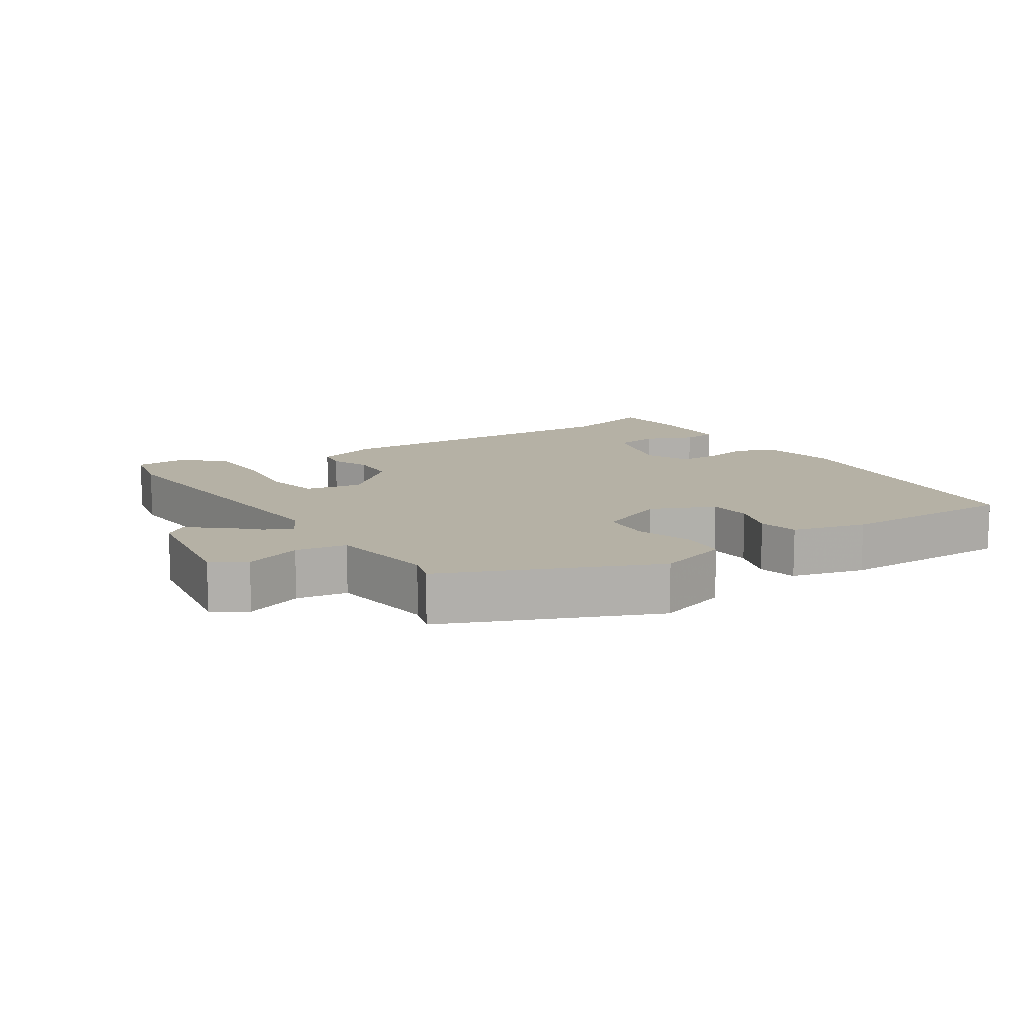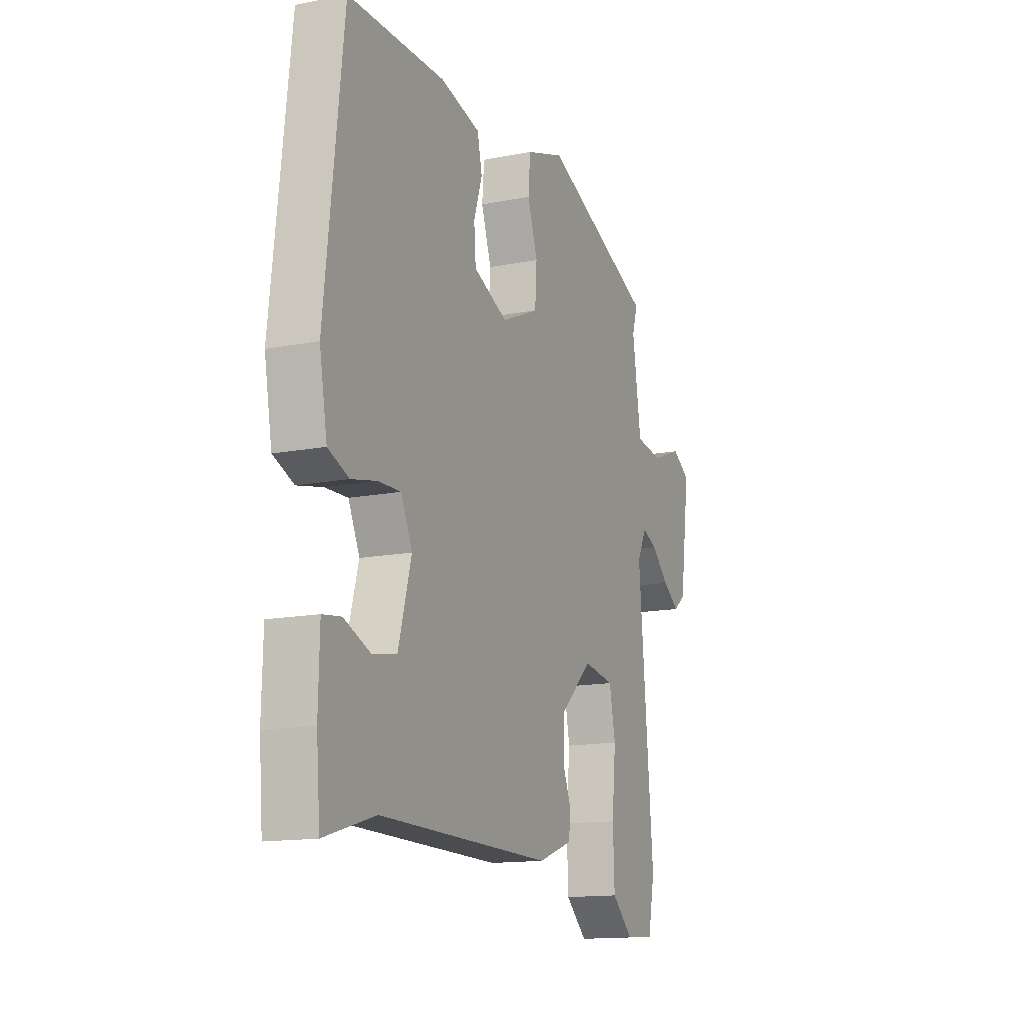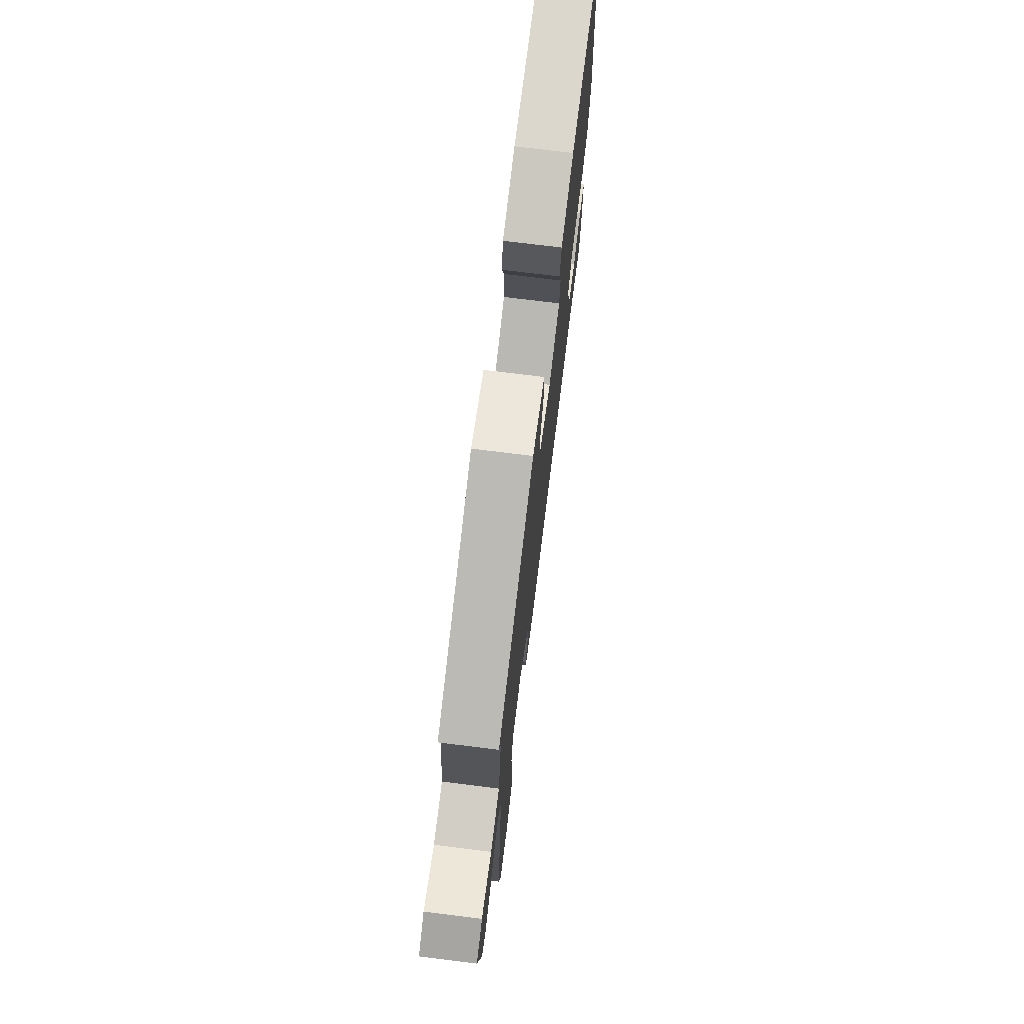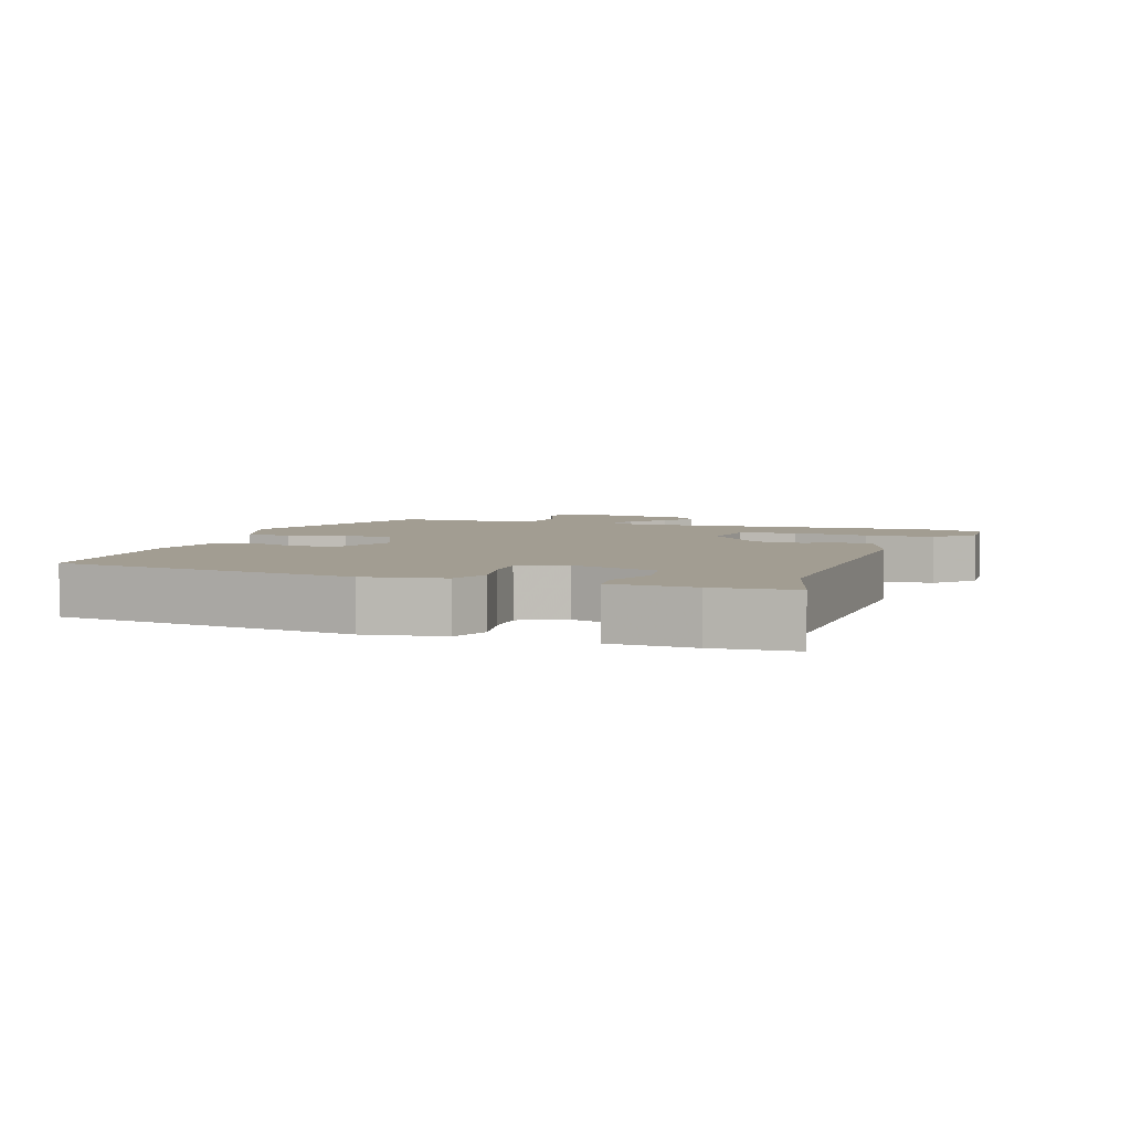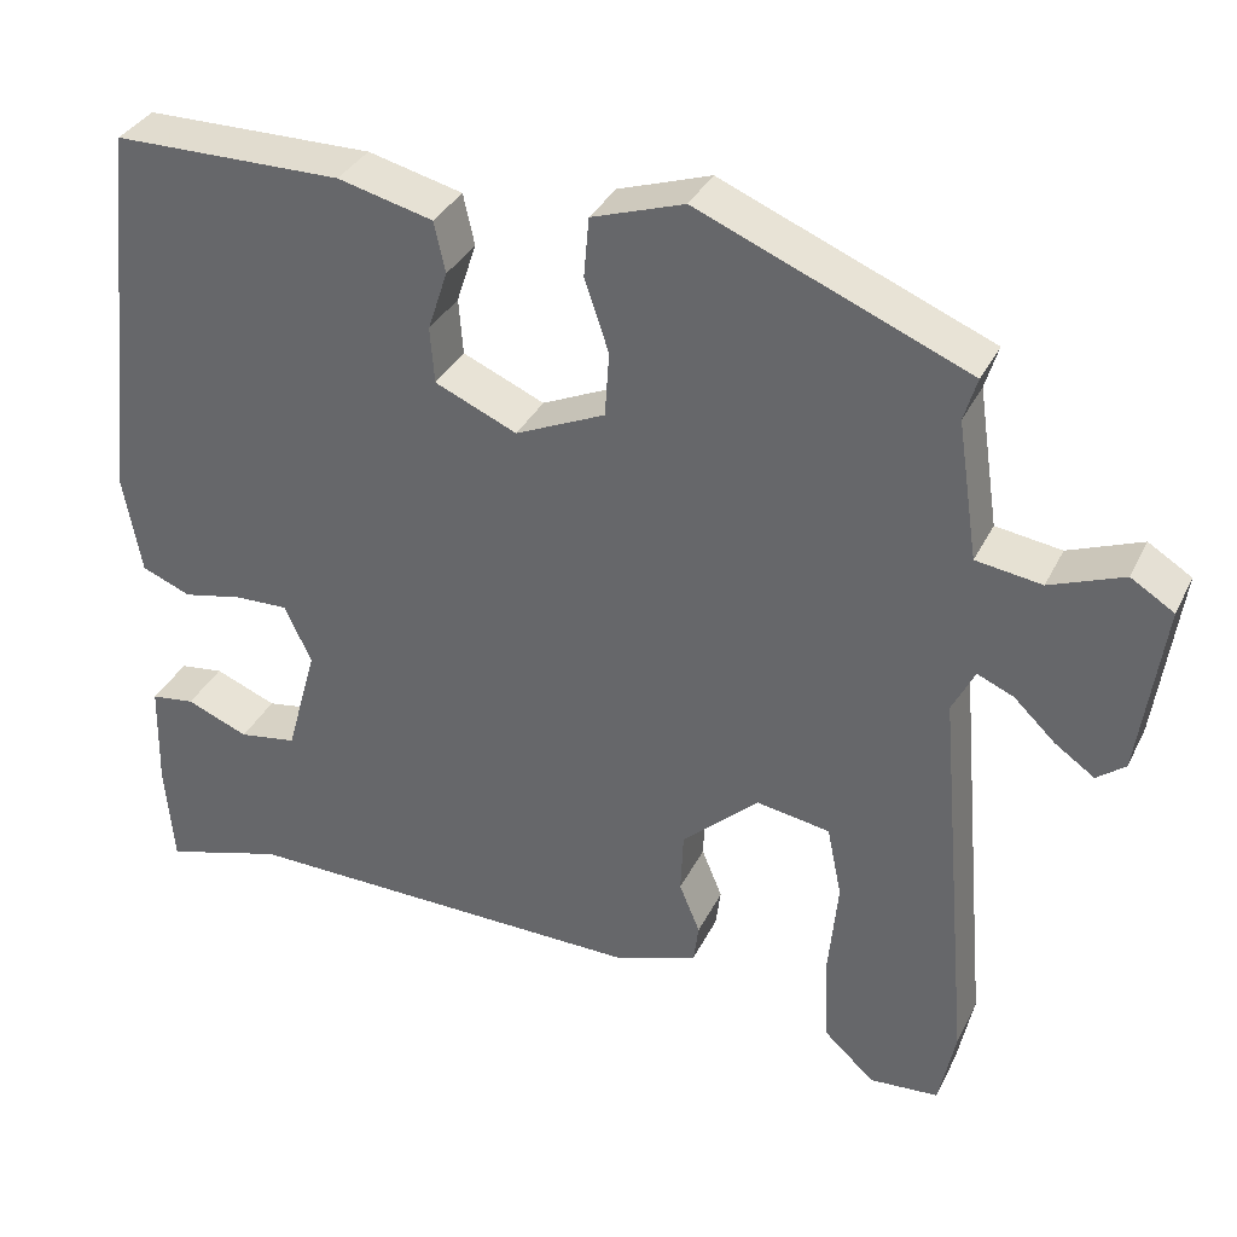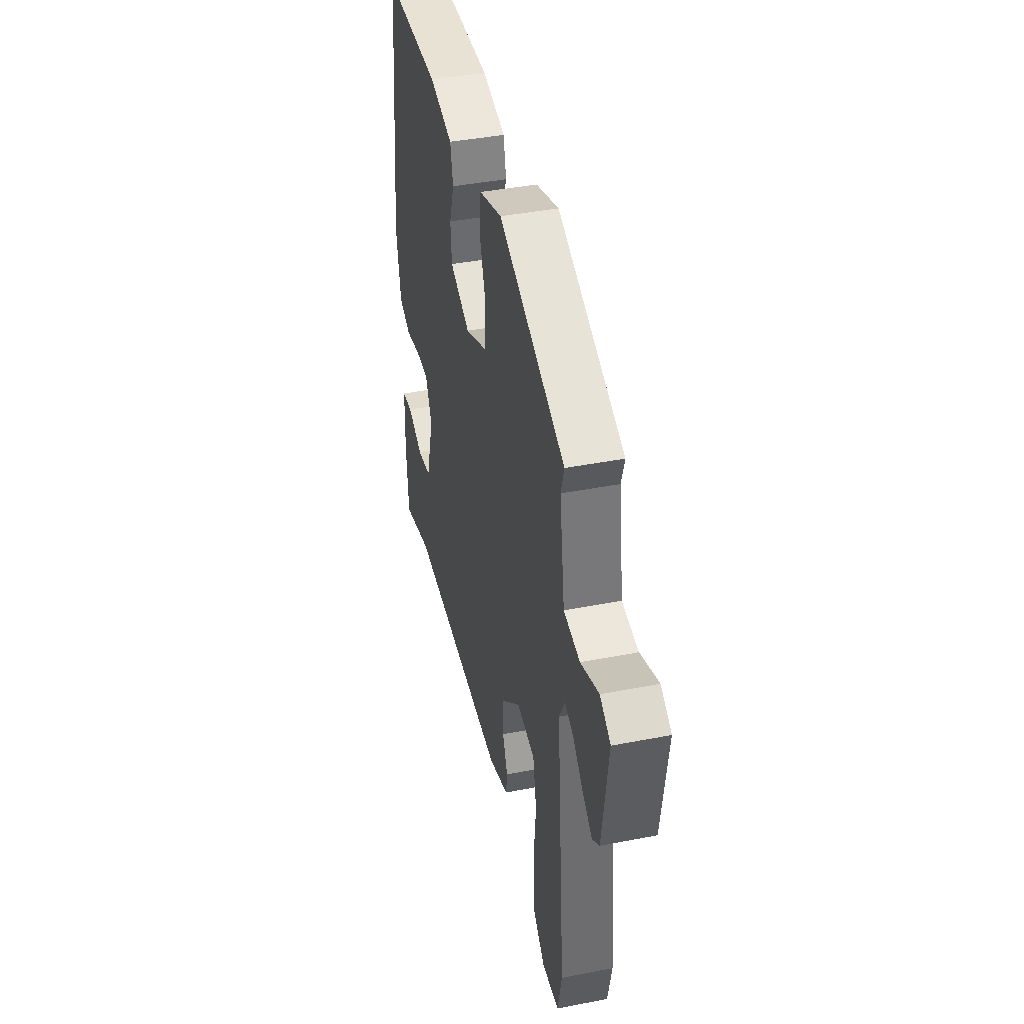
<metadata>
{"format":"obj","ext":"obj","renderer":"f3d","projection":"perspective","resolution":1024,"background":"white","views":[{"elev":11.9,"azim":-32.4,"up":"+Y"},{"elev":-14.3,"azim":113.4,"up":"+Z"},{"elev":73.8,"azim":-82.9,"up":"+Z"},{"elev":4.9,"azim":109.6,"up":"+Y"},{"elev":34.6,"azim":-156.6,"up":"+Z"},{"elev":41.5,"azim":-103.3,"up":"+Z"}]}
</metadata>
<code>
v 0.527 0.07 -0.508
v 0.388 0.07 -0.467
v -0.088 0.07 -0.473
v -0.183 0.07 -0.439
v -0.189 0.07 -0.394
v -0.165 0.07 -0.336
v -0.168 0.07 -0.265
v -0.257 0.07 -0.183
v -0.342 0.07 -0.197
v -0.359 0.07 -0.28
v -0.348 0.07 -0.393
v -0.352 0.07 -0.496
v -0.411 0.07 -0.55
v -0.491 0.07 -0.544
v -0.51 0.07 -0.452
v -0.469 0.07 0.011
v -0.495 0.07 0.063
v -0.537 0.07 0.045
v -0.585 0.07 -0.001
v -0.631 0.07 -0.033
v -0.664 0.07 -0.007
v -0.692 0.07 0.193
v -0.642 0.07 0.224
v -0.557 0.07 0.191
v -0.481 0.07 0.202
v -0.457 0.07 0.362
v -0.472 0.07 0.412
v -0.161 0.07 0.54
v -0.054 0.07 0.504
v -0.048 0.07 0.435
v -0.076 0.07 0.352
v -0.071 0.07 0.277
v 0.033 0.07 0.23
v 0.128 0.07 0.271
v 0.133 0.07 0.336
v 0.11 0.07 0.406
v 0.123 0.07 0.465
v 0.233 0.07 0.492
v 0.499 0.07 0.489
v 0.549 0.07 0.043
v 0.528 0.07 -0.074
v 0.471 0.07 -0.097
v 0.401 0.07 -0.082
v 0.339 0.07 -0.08
v 0.308 0.07 -0.147
v 0.344 0.07 -0.276
v 0.411 0.07 -0.287
v 0.483 0.07 -0.258
v 0.534 0.07 -0.265
v 0.537 0.07 -0.388
v 0.527 0 -0.508
v 0.388 0 -0.467
v -0.088 0 -0.473
v -0.183 0 -0.439
v -0.189 0 -0.394
v -0.165 0 -0.336
v -0.168 0 -0.265
v -0.257 0 -0.183
v -0.342 0 -0.197
v -0.359 0 -0.28
v -0.348 0 -0.393
v -0.352 0 -0.496
v -0.411 0 -0.55
v -0.491 0 -0.544
v -0.51 0 -0.452
v -0.469 0 0.011
v -0.495 0 0.063
v -0.537 0 0.045
v -0.585 0 -0.001
v -0.631 0 -0.033
v -0.664 0 -0.007
v -0.692 0 0.193
v -0.642 0 0.224
v -0.557 0 0.191
v -0.481 0 0.202
v -0.457 0 0.362
v -0.472 0 0.412
v -0.161 0 0.54
v -0.054 0 0.504
v -0.048 0 0.435
v -0.076 0 0.352
v -0.071 0 0.277
v 0.033 0 0.23
v 0.128 0 0.271
v 0.133 0 0.336
v 0.11 0 0.406
v 0.123 0 0.465
v 0.233 0 0.492
v 0.499 0 0.489
v 0.549 0 0.043
v 0.528 0 -0.074
v 0.471 0 -0.097
v 0.401 0 -0.082
v 0.339 0 -0.08
v 0.308 0 -0.147
v 0.344 0 -0.276
v 0.411 0 -0.287
v 0.483 0 -0.258
v 0.534 0 -0.265
v 0.537 0 -0.388
f 50 1 2
f 49 50 2
f 48 49 2
f 47 48 2
f 4 5 6
f 3 4 6
f 2 3 6
f 47 2 6
f 46 47 6
f 45 46 6 7
f 44 45 7 8
f 41 42 43
f 40 41 43
f 39 40 43
f 38 39 43
f 37 38 43
f 36 37 43
f 35 36 43
f 34 35 43 44
f 44 8 9
f 34 44 9
f 33 34 9
f 29 30 31
f 28 29 31
f 27 28 31
f 26 27 31
f 25 26 31 32
f 22 23 24
f 21 22 24
f 20 21 24
f 19 20 24
f 18 19 24
f 17 18 24 25
f 32 33 9
f 25 32 9
f 17 25 9
f 16 17 9
f 14 15 16
f 13 14 16
f 12 13 16
f 11 12 16
f 10 11 16
f 9 10 16
f 52 51 100
f 52 100 99
f 52 99 98
f 52 98 97
f 56 55 54
f 56 54 53
f 56 53 52
f 56 52 97
f 56 97 96
f 57 56 96 95
f 58 57 95 94
f 93 92 91
f 93 91 90
f 93 90 89
f 93 89 88
f 93 88 87
f 93 87 86
f 93 86 85
f 94 93 85 84
f 59 58 94
f 59 94 84
f 59 84 83
f 81 80 79
f 81 79 78
f 81 78 77
f 81 77 76
f 82 81 76 75
f 74 73 72
f 74 72 71
f 74 71 70
f 74 70 69
f 74 69 68
f 75 74 68 67
f 59 83 82
f 59 82 75
f 59 75 67
f 59 67 66
f 66 65 64
f 66 64 63
f 66 63 62
f 66 62 61
f 66 61 60
f 66 60 59
f 1 51 52 2
f 2 52 53 3
f 3 53 54 4
f 4 54 55 5
f 5 55 56 6
f 6 56 57 7
f 7 57 58 8
f 8 58 59 9
f 9 59 60 10
f 10 60 61 11
f 11 61 62 12
f 12 62 63 13
f 13 63 64 14
f 14 64 65 15
f 15 65 66 16
f 16 66 67 17
f 17 67 68 18
f 18 68 69 19
f 19 69 70 20
f 20 70 71 21
f 21 71 72 22
f 22 72 73 23
f 23 73 74 24
f 24 74 75 25
f 25 75 76 26
f 26 76 77 27
f 27 77 78 28
f 28 78 79 29
f 29 79 80 30
f 30 80 81 31
f 31 81 82 32
f 32 82 83 33
f 33 83 84 34
f 34 84 85 35
f 35 85 86 36
f 36 86 87 37
f 37 87 88 38
f 38 88 89 39
f 39 89 90 40
f 40 90 91 41
f 41 91 92 42
f 42 92 93 43
f 43 93 94 44
f 44 94 95 45
f 45 95 96 46
f 46 96 97 47
f 47 97 98 48
f 48 98 99 49
f 49 99 100 50
f 50 100 51 1

</code>
